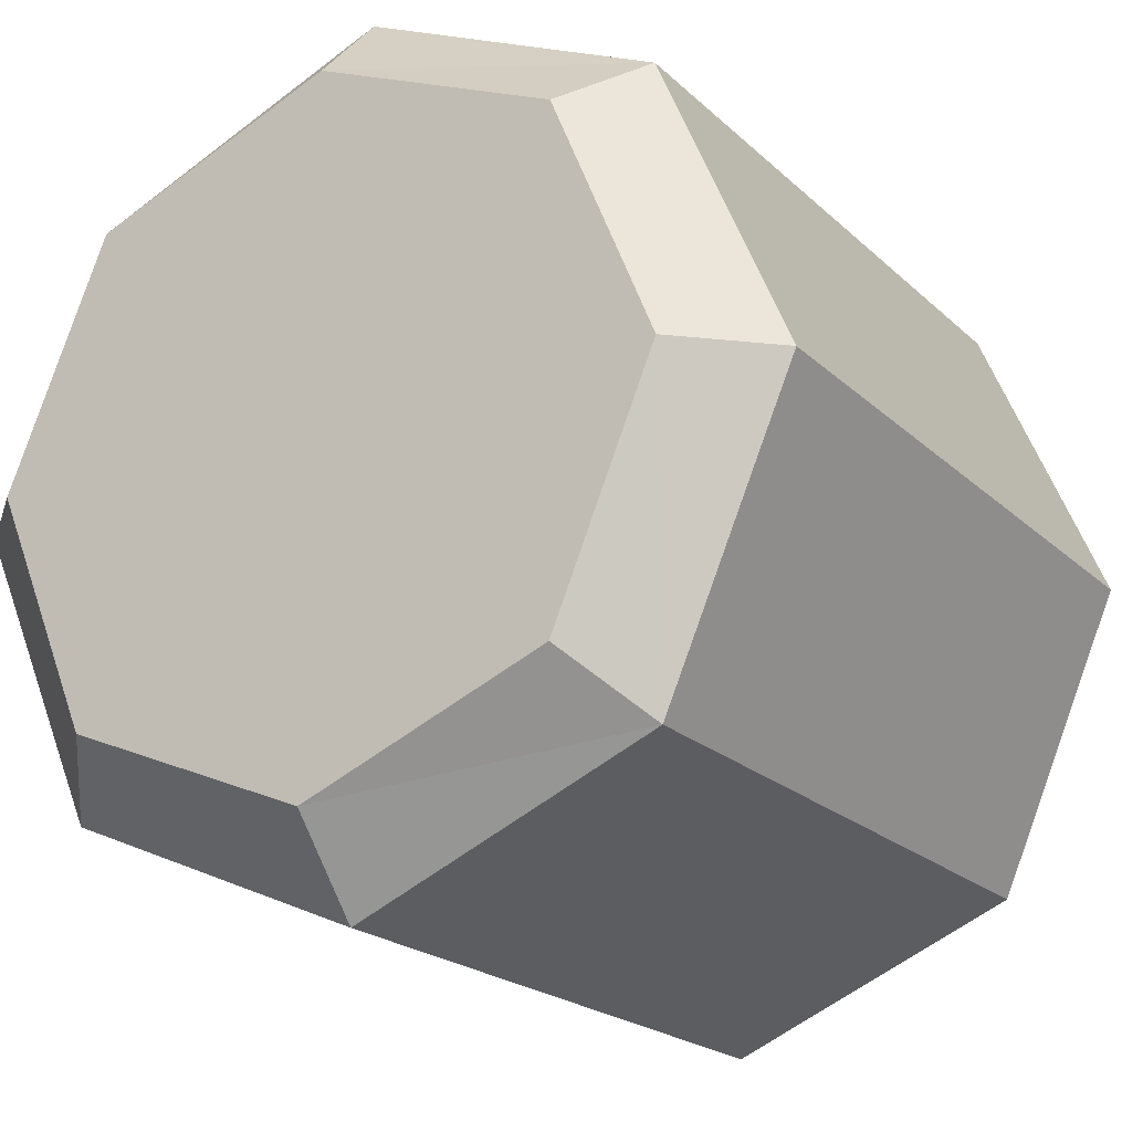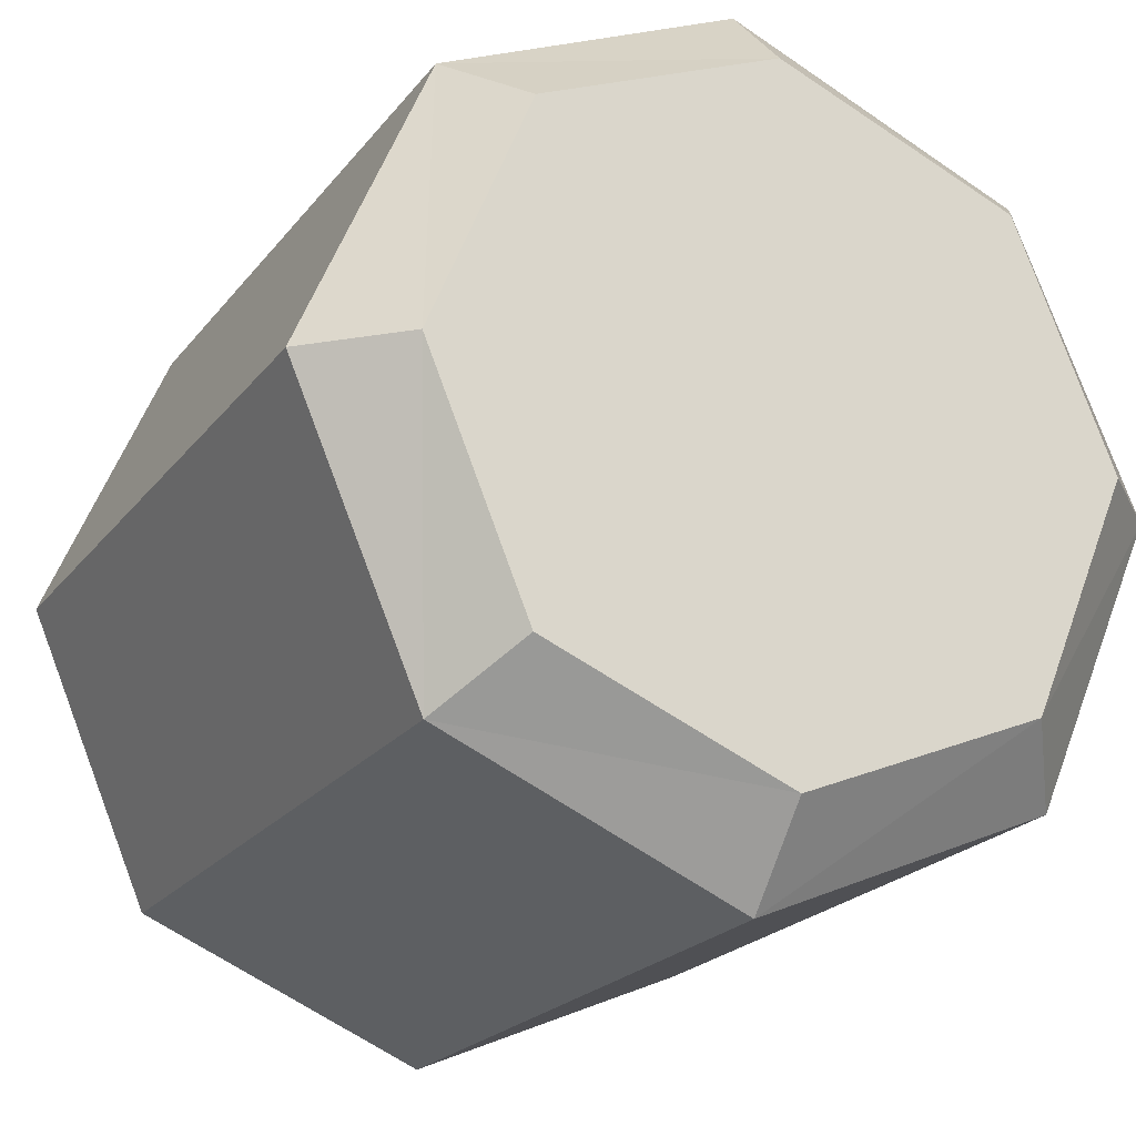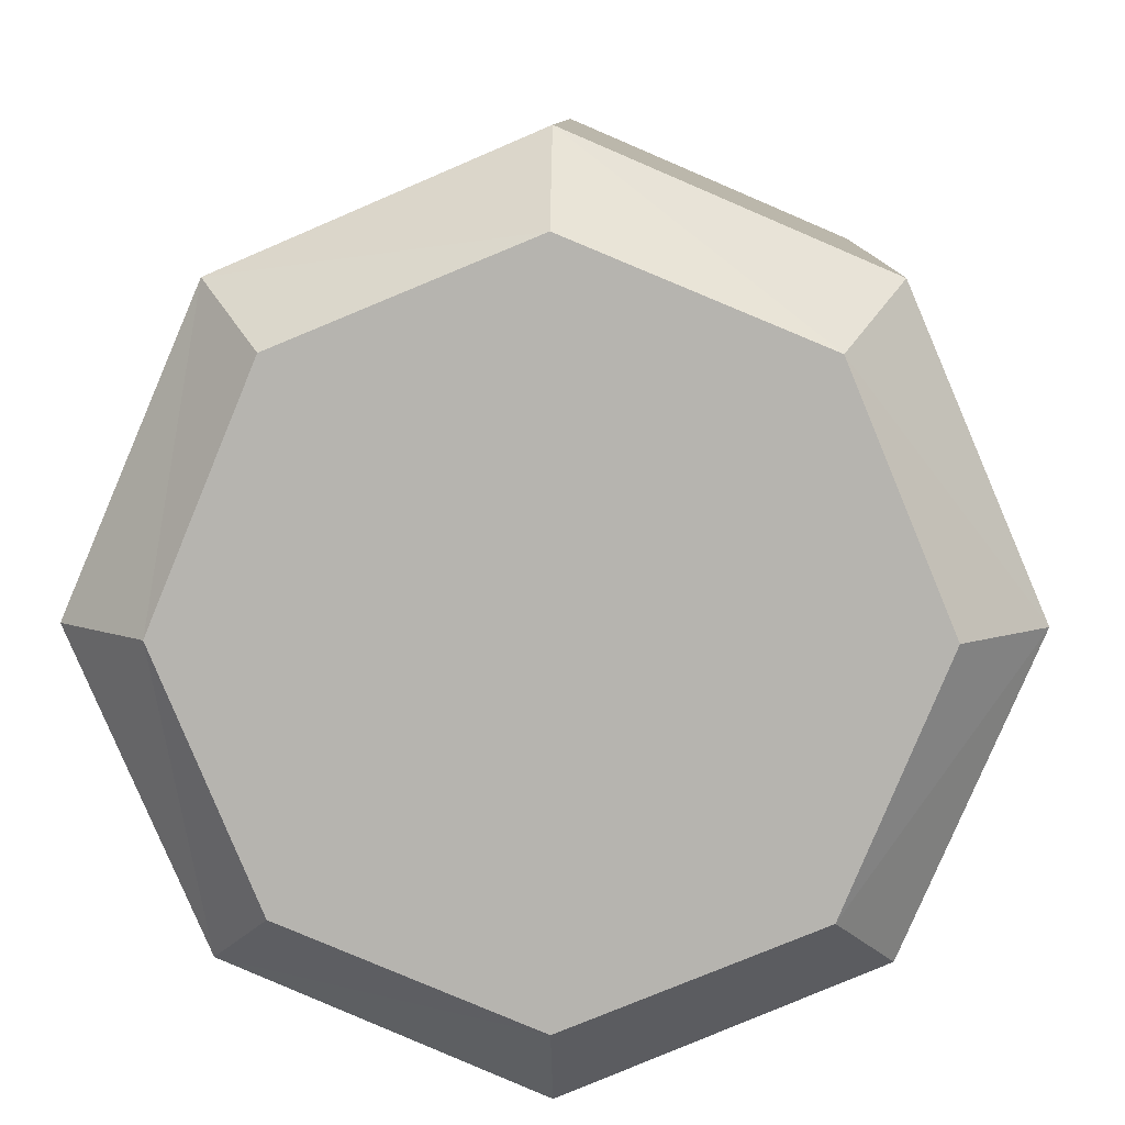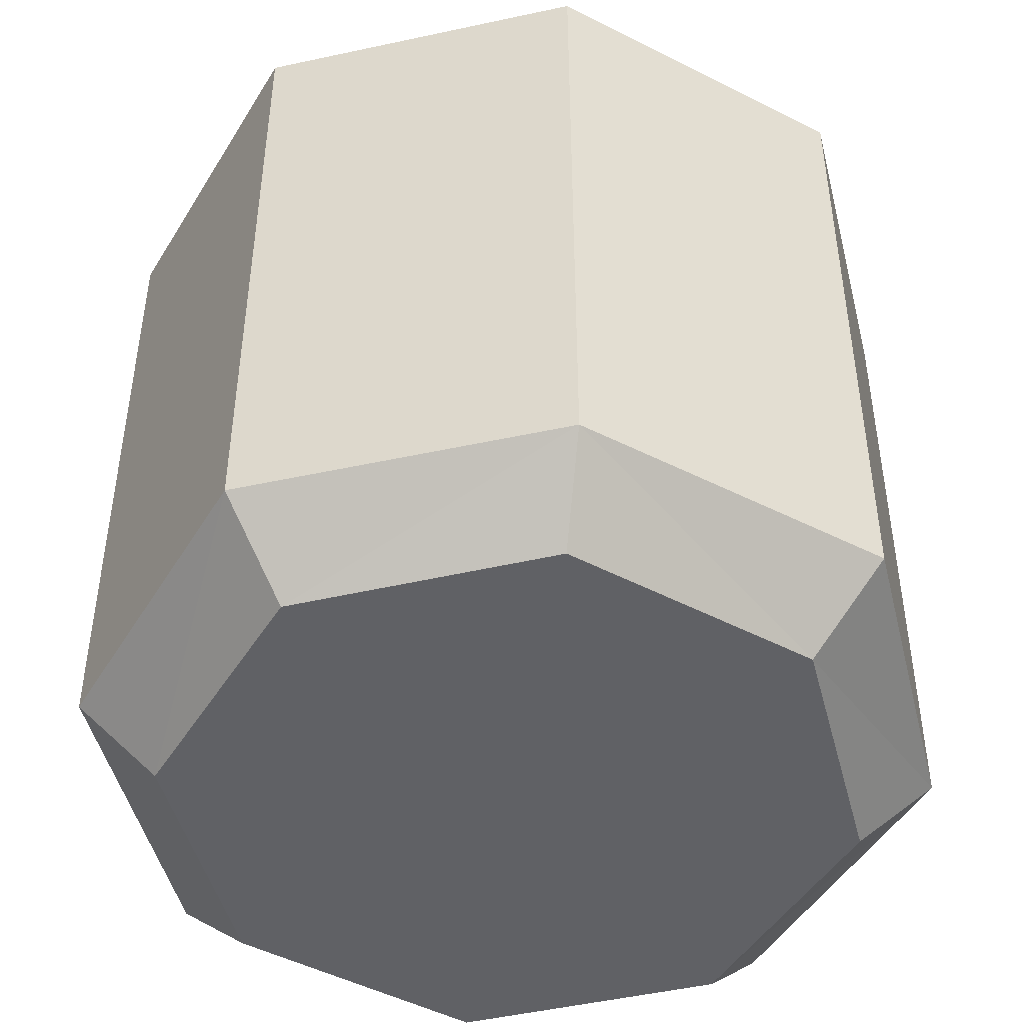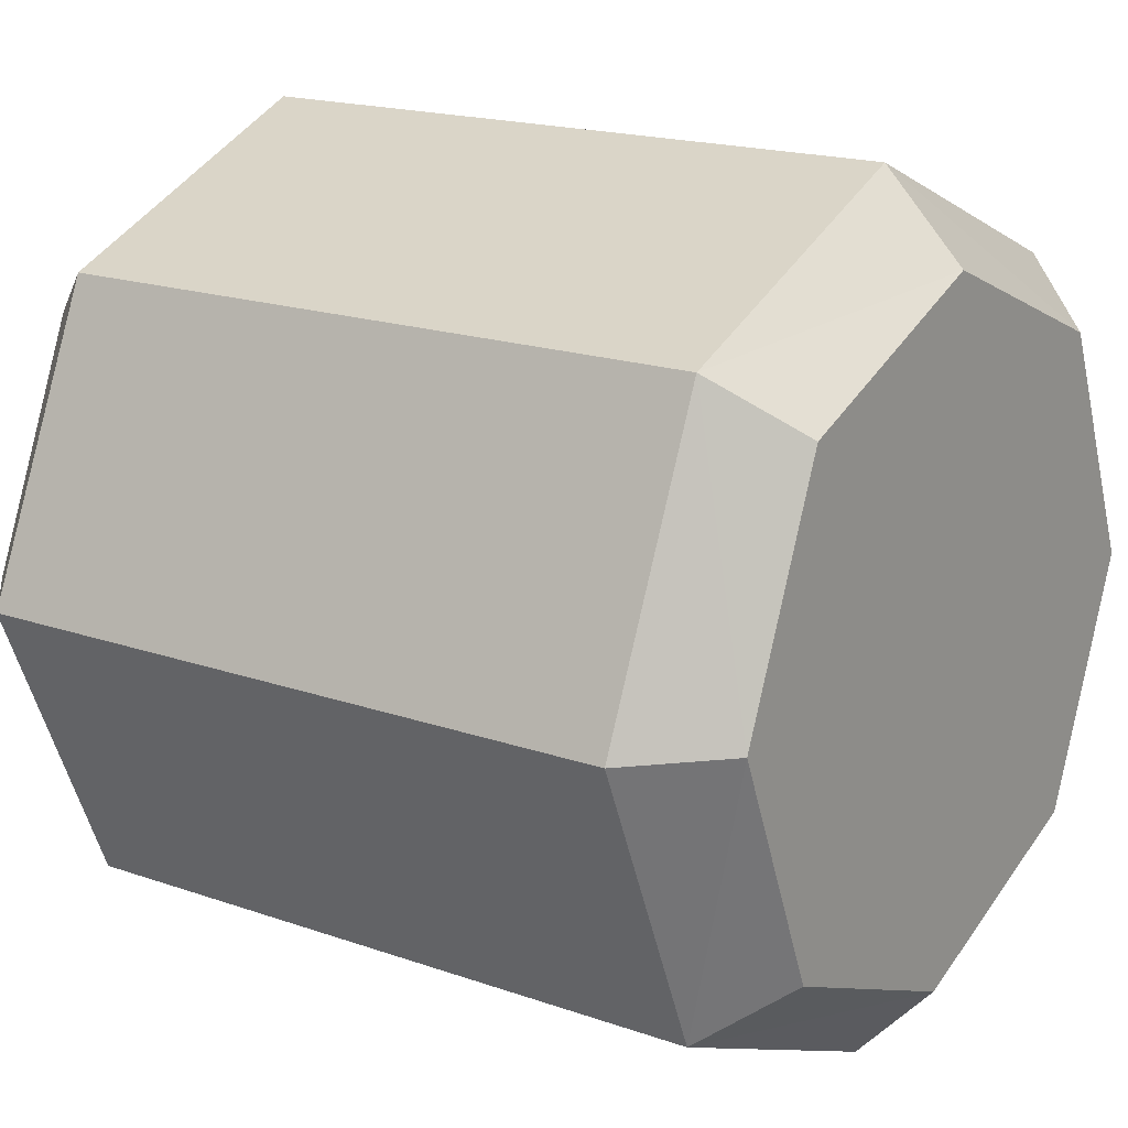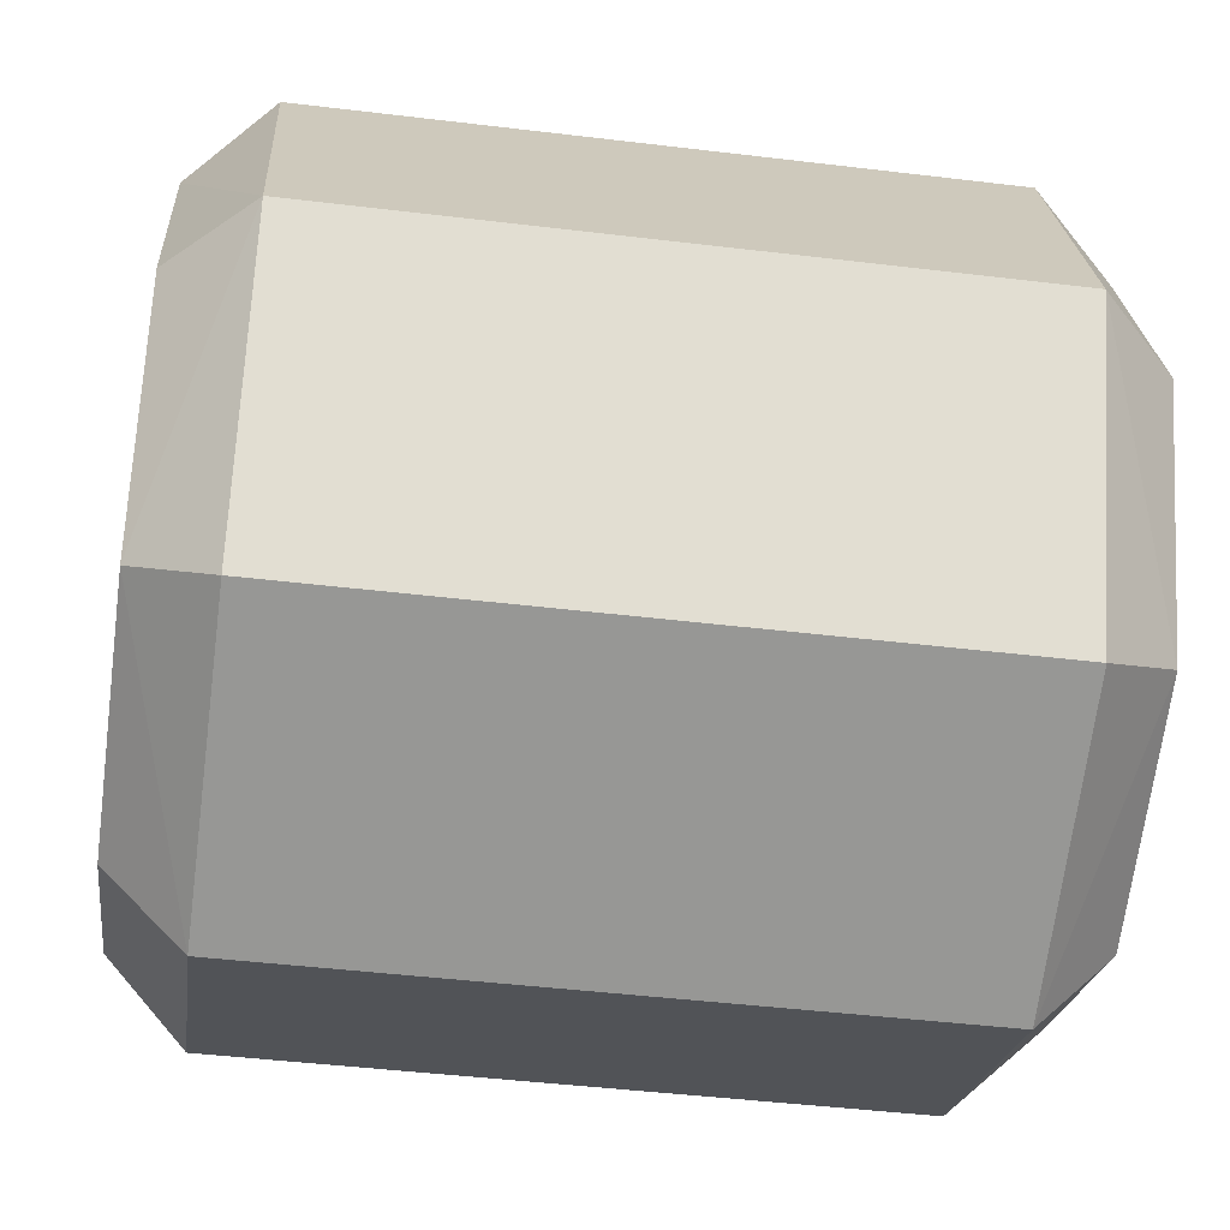
<metadata>
{"format":"obj","ext":"obj","renderer":"f3d","projection":"perspective","resolution":1024,"background":"white","views":[{"elev":-20.2,"azim":31.4,"up":"+Z"},{"elev":-21.2,"azim":153.4,"up":"+Z"},{"elev":9.1,"azim":-178.6,"up":"+Z"},{"elev":-47.4,"azim":37.0,"up":"+Y"},{"elev":17.4,"azim":125.2,"up":"+Z"},{"elev":-44.8,"azim":-98.0,"up":"+Z"}]}
</metadata>
<code>
o Cone.001_Cone.014
v 0 -0.9855 0
v 0 -0.8 1
v 0 -0.9855 0.8
v 0.7 -0.8 0.7
v 0.5657 -0.9855 0.5657
v 1 -0.8 0
v 0.8 -0.9855 0
v 0.7 -0.8 -0.7
v 0.5657 -0.9855 -0.5657
v 0 -0.8 -1
v -0 -0.9855 -0.8
v -0.7 -0.8 -0.7
v -0.5657 -0.9855 -0.5657
v -1 -0.8 0
v -0.8 -0.9855 0
v -0.7 -0.8 0.7
v -0.5657 -0.9855 0.5657
v 0 0.9886 -0
v 0 0.8 -1
v 0 0.9886 -0.8
v 0.7 0.8 -0.7
v 0.5657 0.9886 -0.5657
v 1 0.8 0
v 0.8 0.9886 0
v 0.7 0.8 0.7
v 0.5657 0.9886 0.5657
v 0 0.8 1
v -0 0.9886 0.8
v -0.7 0.8 0.7
v -0.5657 0.9886 0.5657
v -1 0.8 0
v -0.8 0.9886 -0
v -0.7 0.8 -0.7
v -0.5657 0.9886 -0.5657
f 1 5 3
f 2 3 4
f 1 7 5
f 4 5 7
f 1 9 7
f 6 7 8
f 1 11 9
f 8 9 11
f 1 13 11
f 10 11 13
f 1 15 13
f 12 13 14
f 1 17 15
f 14 15 17
f 1 3 17
f 16 17 2
f 18 22 20
f 19 20 21
f 18 24 22
f 21 22 24
f 18 26 24
f 23 24 25
f 18 28 26
f 25 26 28
f 18 30 28
f 27 28 30
f 18 32 30
f 29 30 31
f 18 34 32
f 31 32 34
f 18 20 34
f 33 34 19
f 27 2 4
f 29 16 27
f 33 12 31
f 31 14 29
f 25 4 6
f 23 6 8
f 21 8 10
f 19 10 33
f 3 5 4
f 6 4 7
f 7 9 8
f 10 8 11
f 12 10 13
f 13 15 14
f 16 14 17
f 17 3 2
f 20 22 21
f 23 21 24
f 24 26 25
f 27 25 28
f 29 27 30
f 30 32 31
f 33 31 34
f 34 20 19
f 25 27 4
f 16 2 27
f 12 14 31
f 14 16 29
f 23 25 6
f 21 23 8
f 19 21 10
f 10 12 33

</code>
